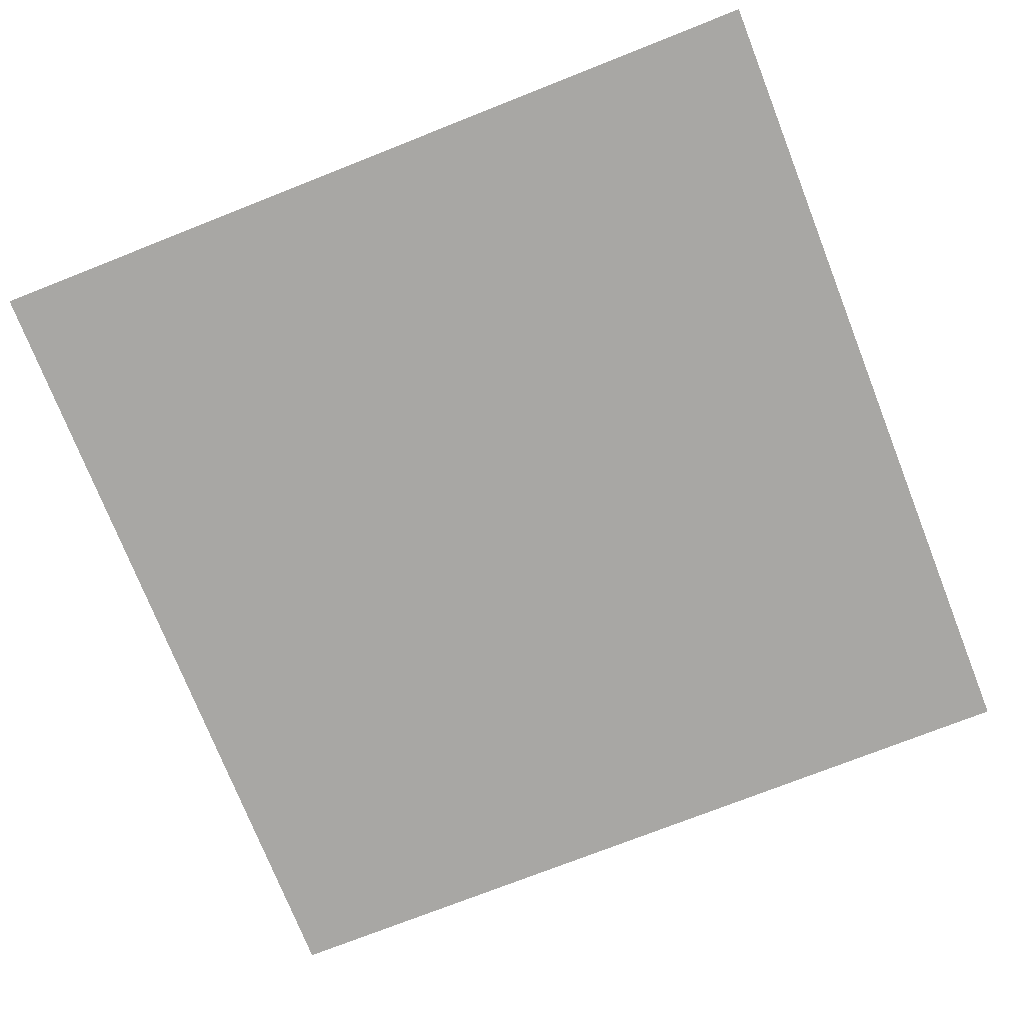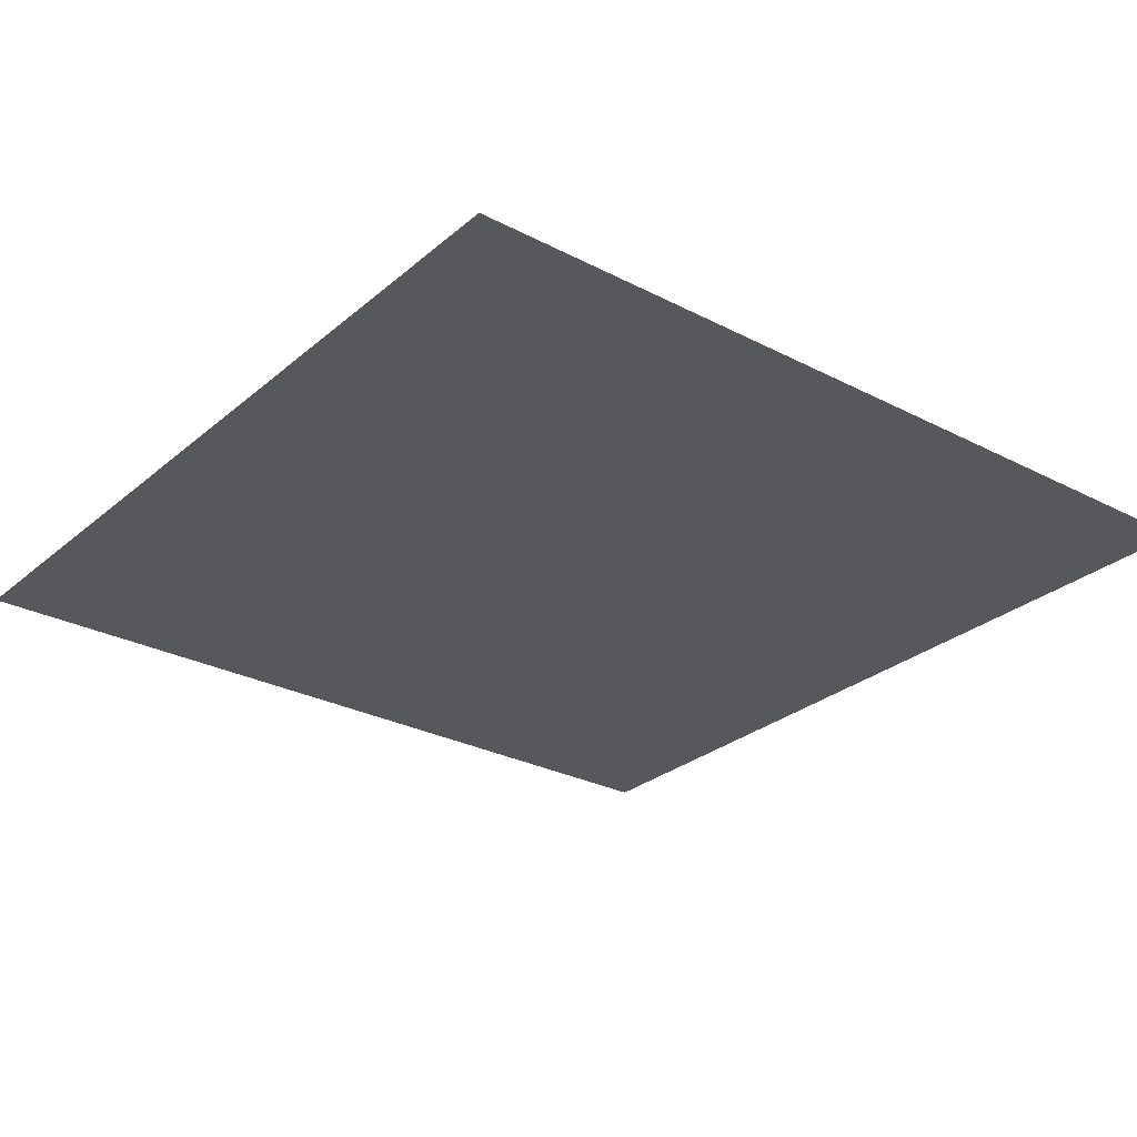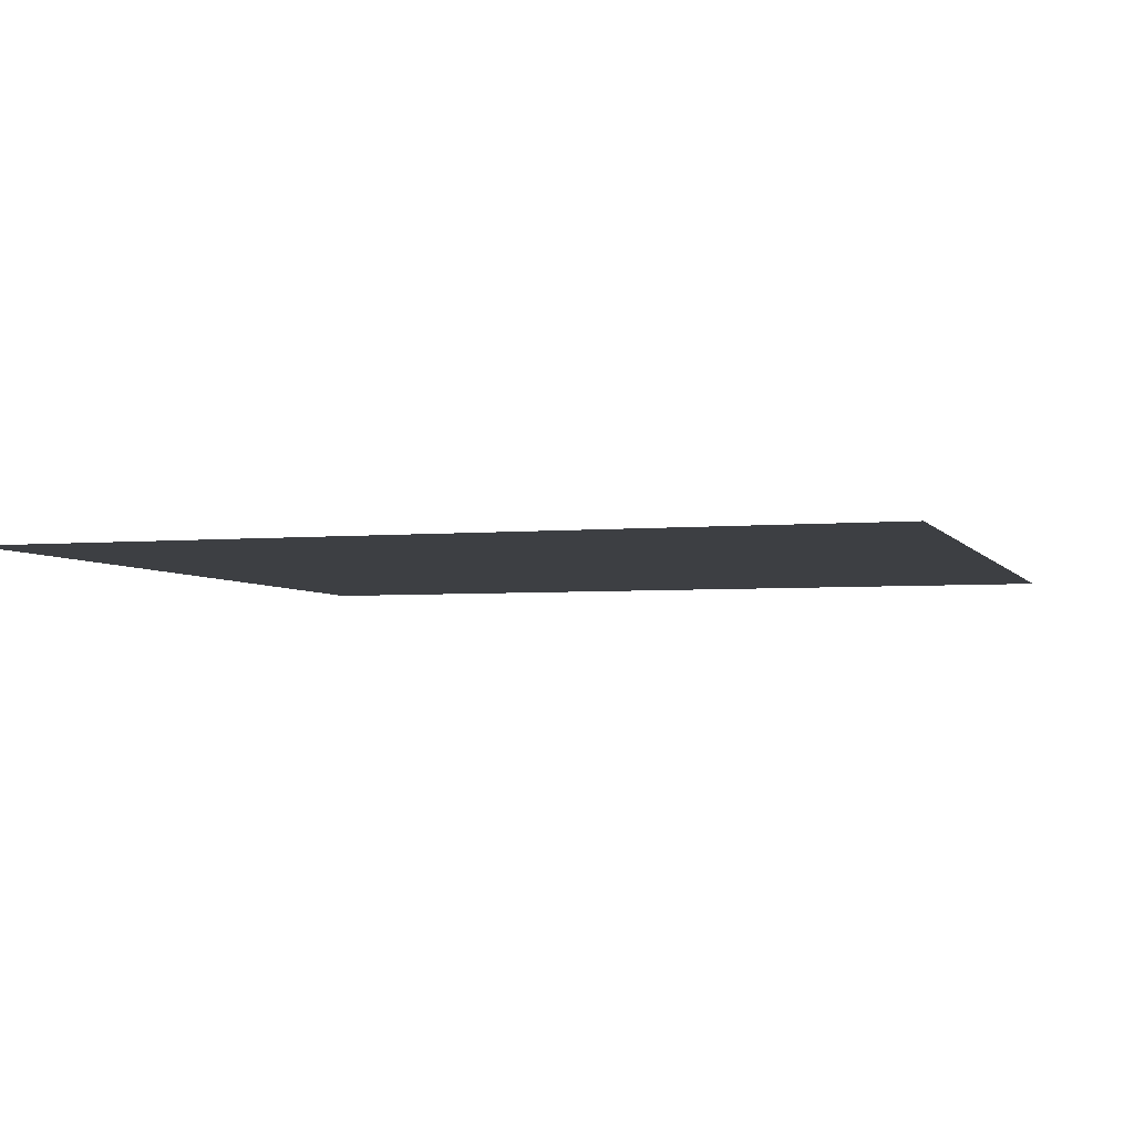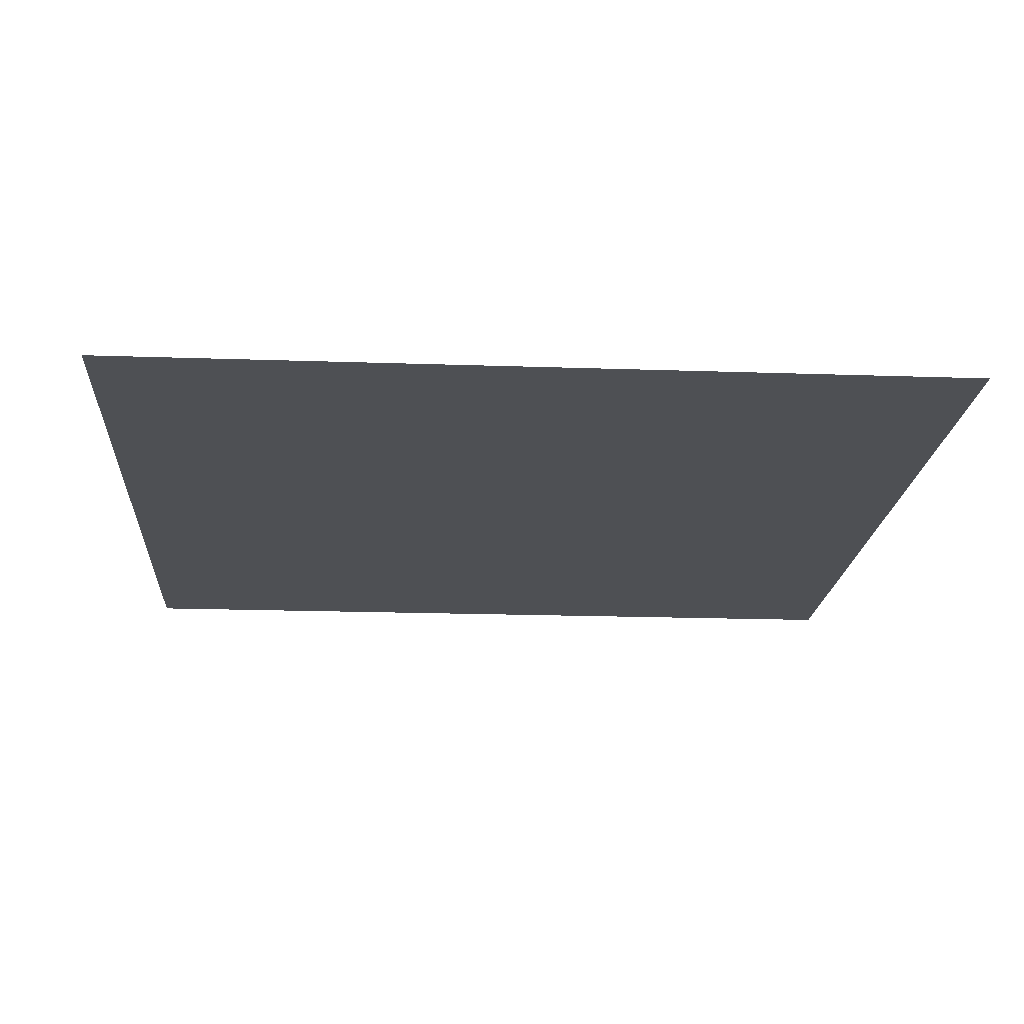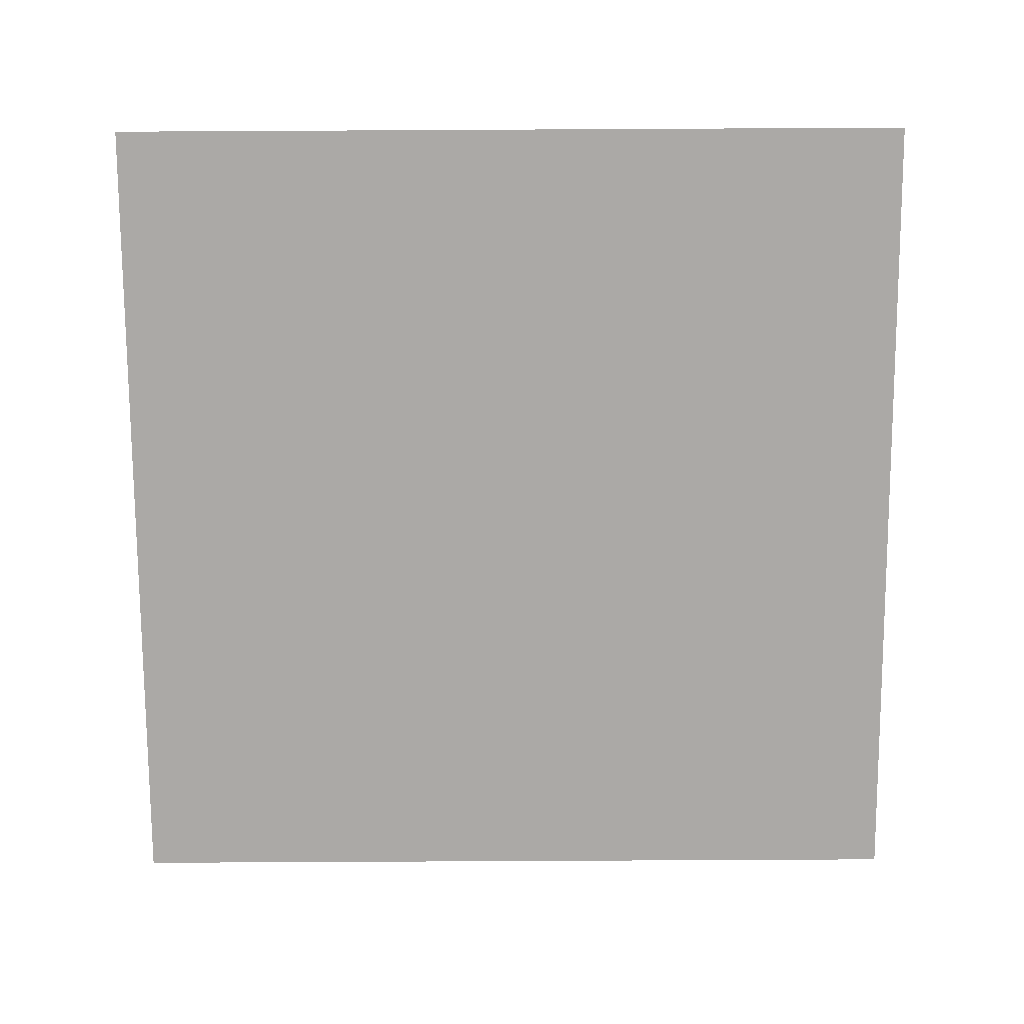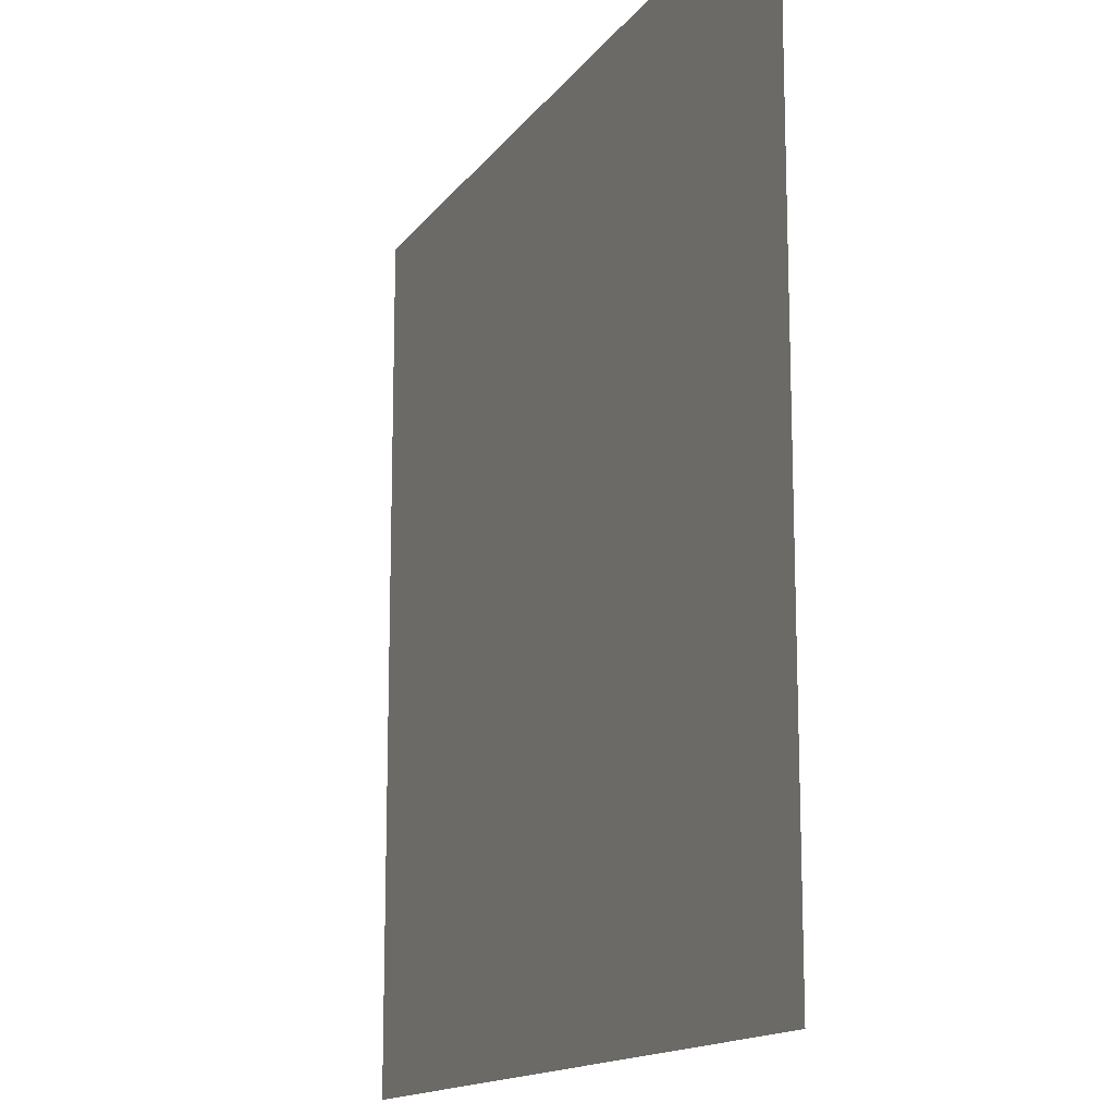
<metadata>
{"format":"obj","ext":"obj","renderer":"f3d","projection":"perspective","resolution":1024,"background":"white","views":[{"elev":-74.6,"azim":111.5,"up":"+Y"},{"elev":-27.9,"azim":-38.3,"up":"+Y"},{"elev":-3.9,"azim":-72.8,"up":"+Y"},{"elev":-18.6,"azim":-3.8,"up":"+Y"},{"elev":-75.6,"azim":90.3,"up":"+Y"},{"elev":-14.5,"azim":67.2,"up":"+Z"}]}
</metadata>
<code>
o Plane
v 8.555 5.03 4.669
v 10.56 5.03 4.669
v 8.555 5.03 2.669
v 10.56 5.03 2.669
f 2 4 3
f 1 2 3

</code>
